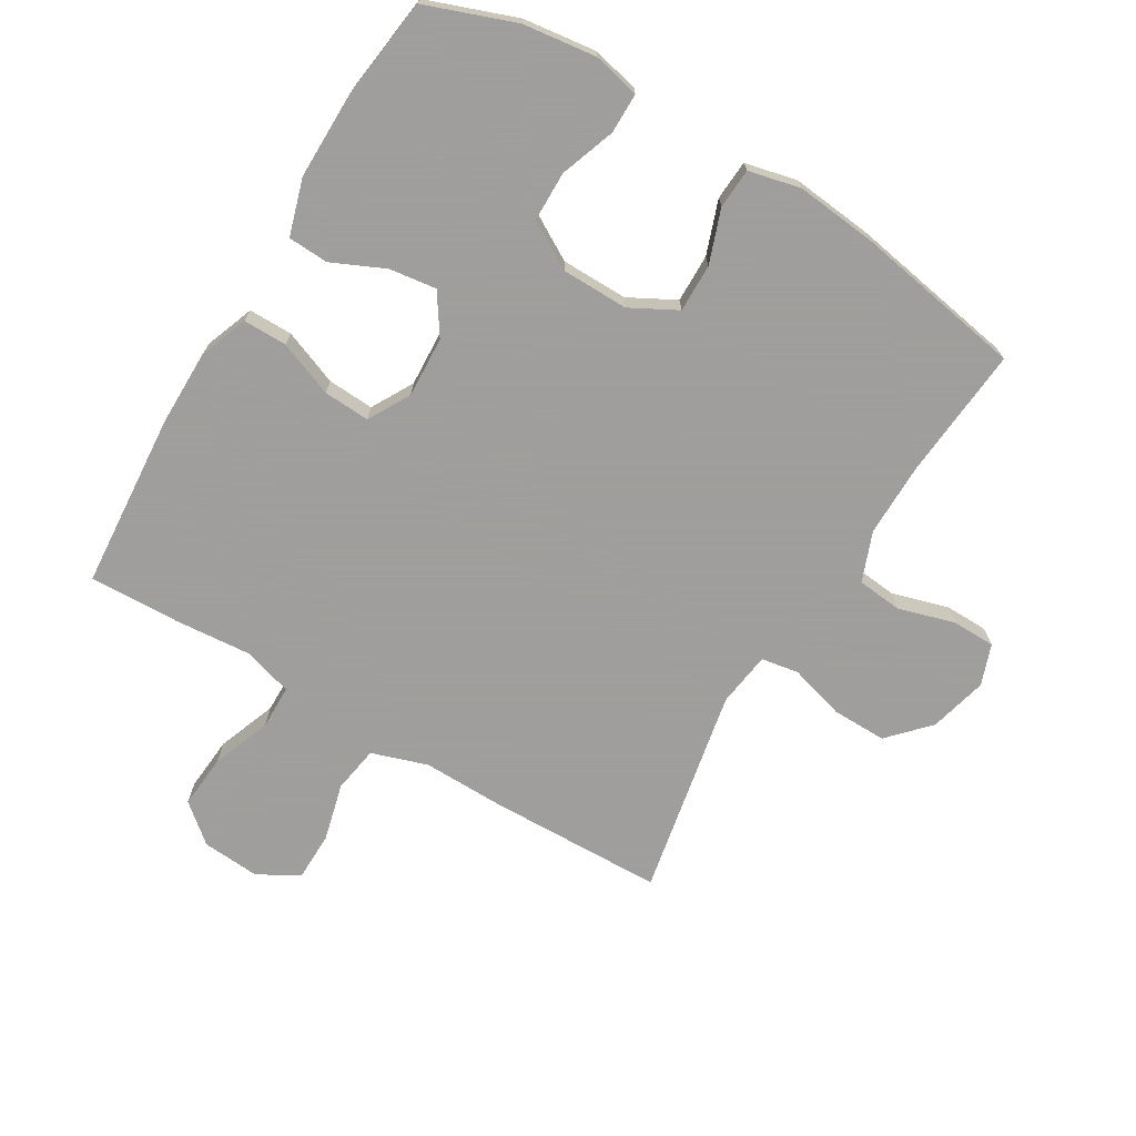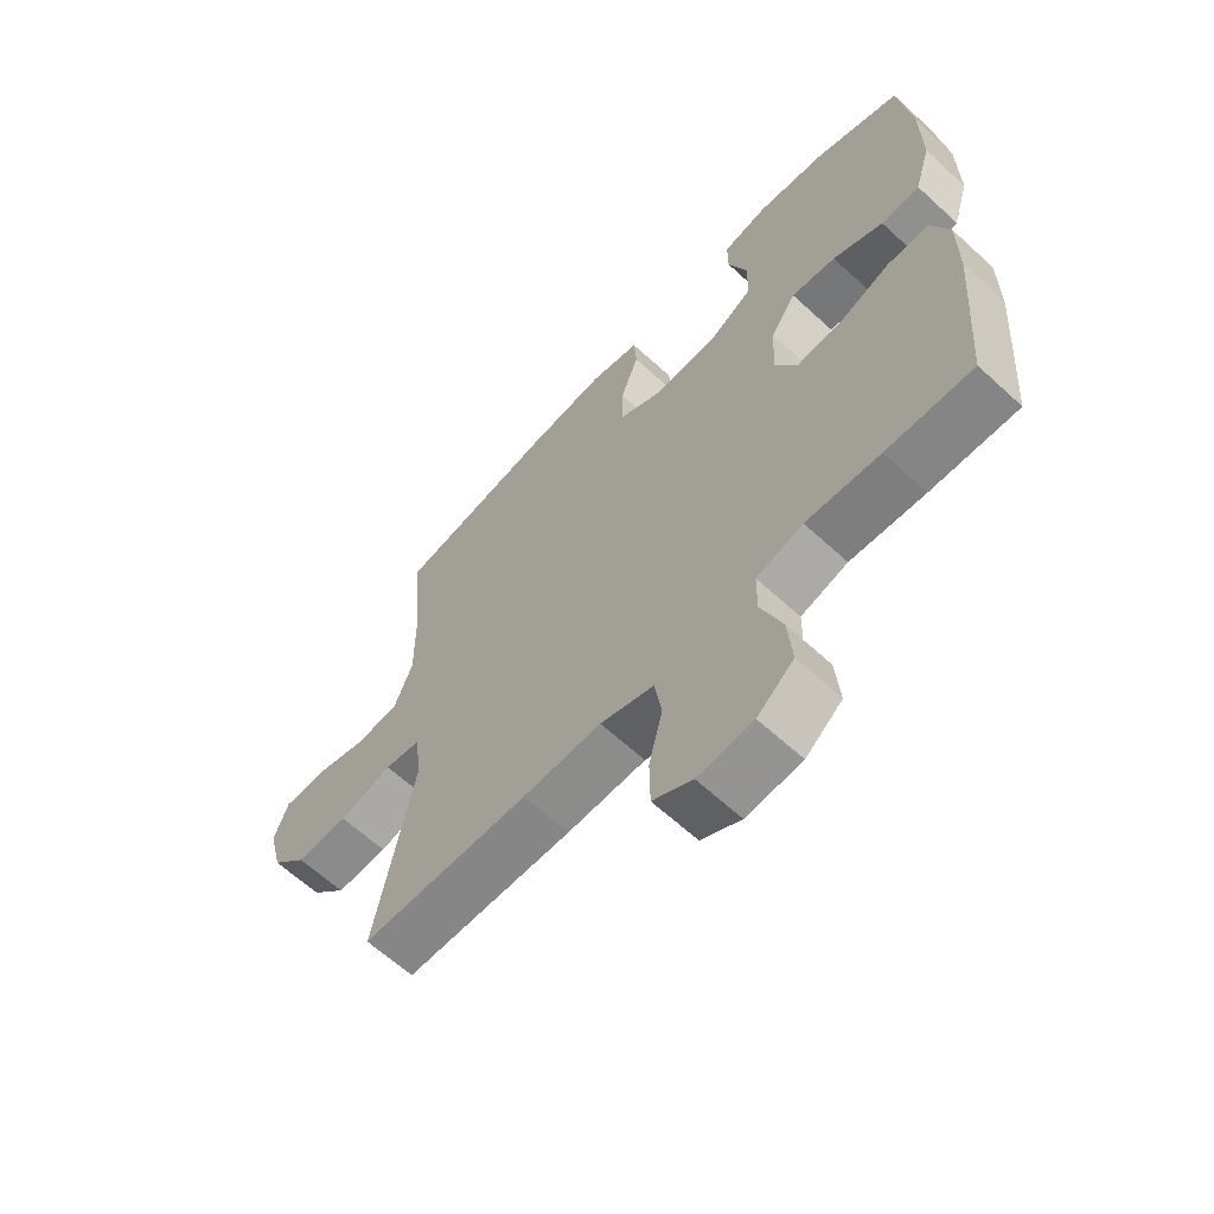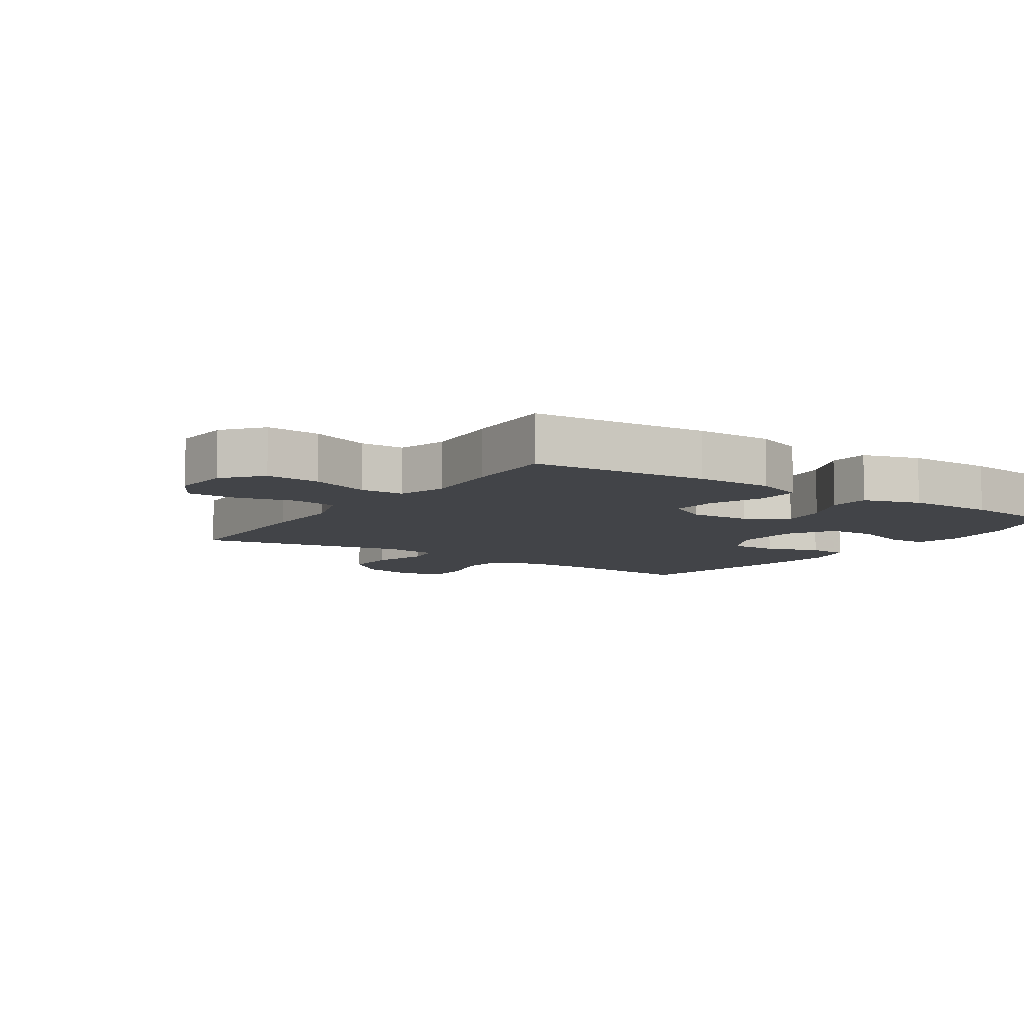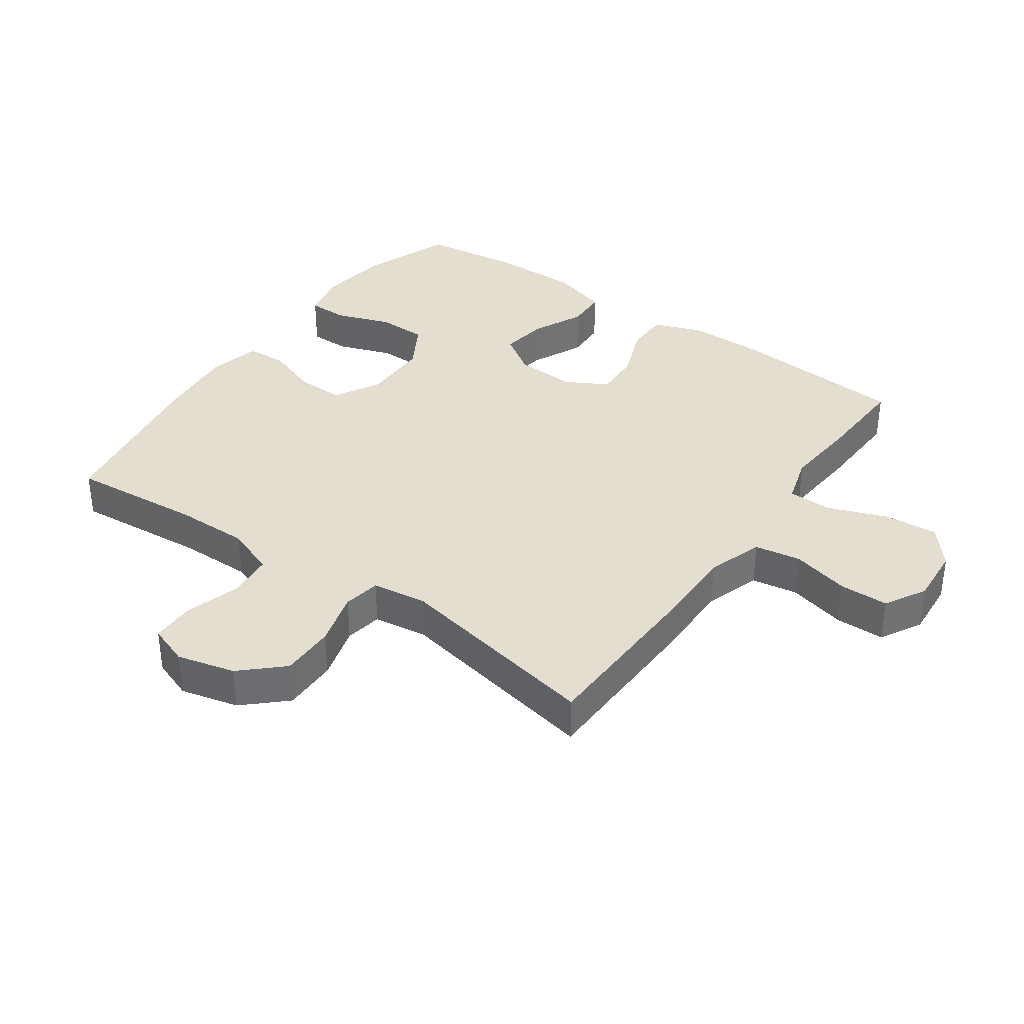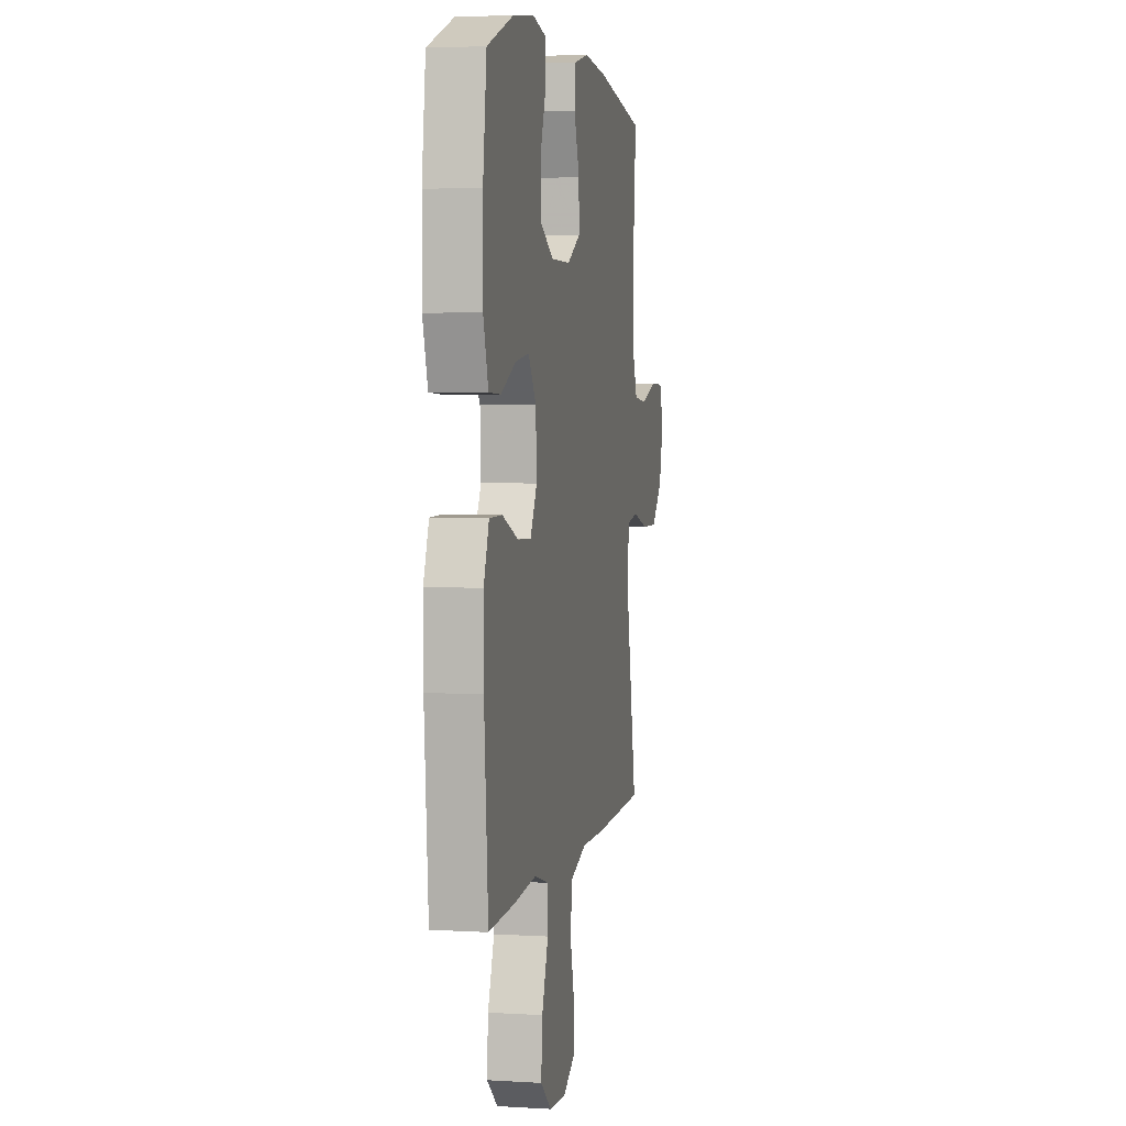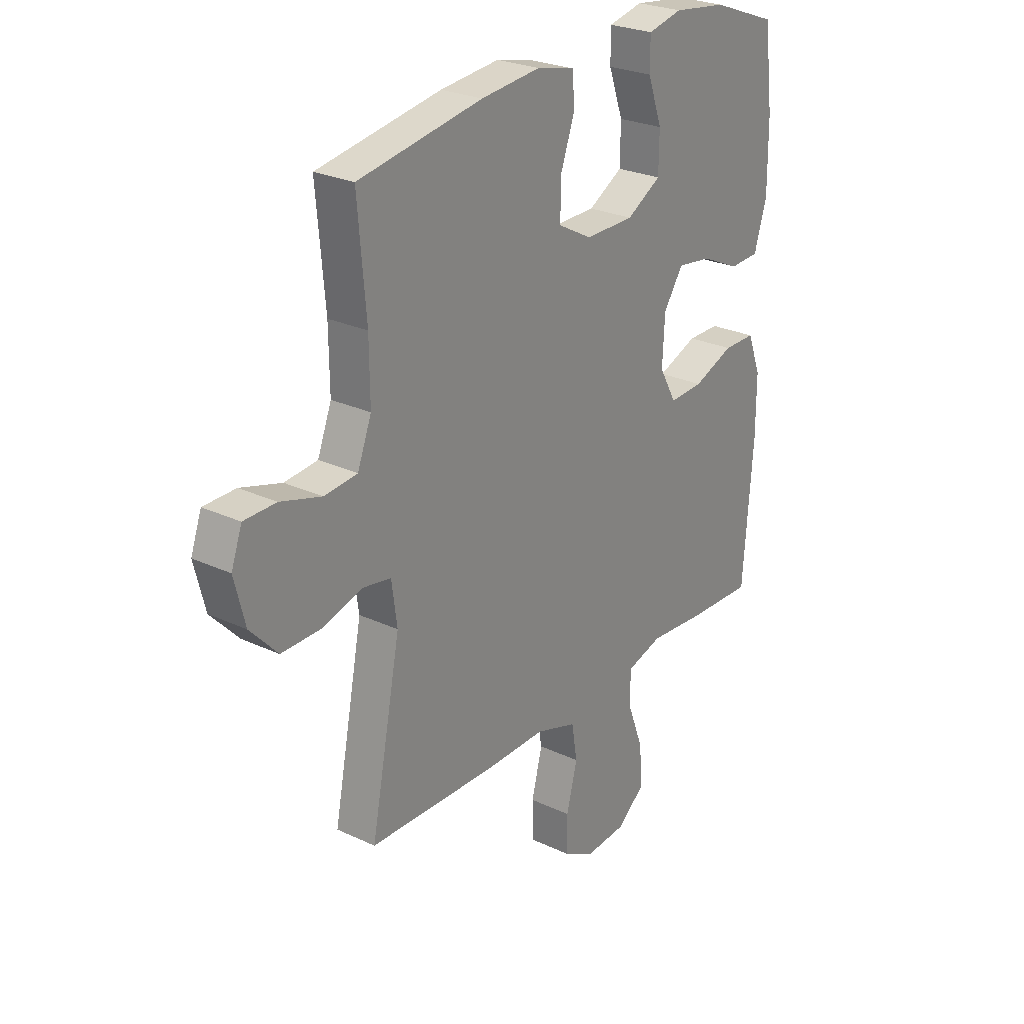
<metadata>
{"format":"obj","ext":"obj","renderer":"f3d","projection":"perspective","resolution":1024,"background":"white","views":[{"elev":-71.1,"azim":-30.9,"up":"+Y"},{"elev":-63.4,"azim":-132.9,"up":"+Z"},{"elev":-8.0,"azim":-123.8,"up":"+Y"},{"elev":36.4,"azim":125.3,"up":"+Y"},{"elev":4.2,"azim":-78.9,"up":"+Z"},{"elev":26.0,"azim":126.7,"up":"+Z"}]}
</metadata>
<code>
v -0.5 0.07 -0.5
v -0.521 0.07 -0.224
v -0.521 0.07 -0.104
v -0.492 0.07 -0.027
v -0.423 0.07 -0.027
v -0.336 0.07 -0.061
v -0.263 0.07 -0.065
v -0.226 0.07 0.001
v -0.231 0.07 0.097
v -0.273 0.07 0.16
v -0.347 0.07 0.15
v -0.43 0.07 0.112
v -0.494 0.07 0.115
v -0.521 0.07 0.204
v -0.52 0.07 0.342
v -0.5 0.07 0.5
v -0.359 0.07 0.552
v -0.244 0.07 0.567
v -0.17 0.07 0.55
v -0.17 0.07 0.487
v -0.201 0.07 0.4
v -0.2 0.07 0.322
v -0.126 0.07 0.279
v -0.021 0.07 0.278
v 0.052 0.07 0.317
v 0.051 0.07 0.393
v 0.021 0.07 0.477
v 0.025 0.07 0.54
v 0.107 0.07 0.559
v 0.234 0.07 0.546
v 0.5 0.07 0.5
v 0.482 0.07 0.293
v 0.481 0.07 0.176
v 0.511 0.07 0.098
v 0.582 0.07 0.091
v 0.67 0.07 0.117
v 0.739 0.07 0.116
v 0.762 0.07 0.052
v 0.739 0.07 -0.039
v 0.68 0.07 -0.102
v 0.594 0.07 -0.101
v 0.507 0.07 -0.076
v 0.448 0.07 -0.086
v 0.436 0.07 -0.172
v 0.5 0.07 -0.5
v 0.224 0.07 -0.507
v 0.094 0.07 -0.505
v 0.006 0.07 -0.534
v -0.006 0.07 -0.607
v 0.017 0.07 -0.698
v 0.016 0.07 -0.776
v -0.049 0.07 -0.812
v -0.14 0.07 -0.805
v -0.2 0.07 -0.755
v -0.193 0.07 -0.67
v -0.158 0.07 -0.577
v -0.159 0.07 -0.508
v -0.236 0.07 -0.485
v -0.358 0.07 -0.495
v -0.5 0 -0.5
v -0.521 0 -0.224
v -0.521 0 -0.104
v -0.492 0 -0.027
v -0.423 0 -0.027
v -0.336 0 -0.061
v -0.263 0 -0.065
v -0.226 0 0.001
v -0.231 0 0.097
v -0.273 0 0.16
v -0.347 0 0.15
v -0.43 0 0.112
v -0.494 0 0.115
v -0.521 0 0.204
v -0.52 0 0.342
v -0.5 0 0.5
v -0.359 0 0.552
v -0.244 0 0.567
v -0.17 0 0.55
v -0.17 0 0.487
v -0.201 0 0.4
v -0.2 0 0.322
v -0.126 0 0.279
v -0.021 0 0.278
v 0.052 0 0.317
v 0.051 0 0.393
v 0.021 0 0.477
v 0.025 0 0.54
v 0.107 0 0.559
v 0.234 0 0.546
v 0.5 0 0.5
v 0.482 0 0.293
v 0.481 0 0.176
v 0.511 0 0.098
v 0.582 0 0.091
v 0.67 0 0.117
v 0.739 0 0.116
v 0.762 0 0.052
v 0.739 0 -0.039
v 0.68 0 -0.102
v 0.594 0 -0.101
v 0.507 0 -0.076
v 0.448 0 -0.086
v 0.436 0 -0.172
v 0.5 0 -0.5
v 0.224 0 -0.507
v 0.094 0 -0.505
v 0.006 0 -0.534
v -0.006 0 -0.607
v 0.017 0 -0.698
v 0.016 0 -0.776
v -0.049 0 -0.812
v -0.14 0 -0.805
v -0.2 0 -0.755
v -0.193 0 -0.67
v -0.158 0 -0.577
v -0.159 0 -0.508
v -0.236 0 -0.485
v -0.358 0 -0.495
f 58 59 1 2
f 57 58 2 3
f 53 54 55 56
f 53 56 57
f 52 53 57
f 49 50 51 52
f 48 49 52 57
f 47 48 57 3
f 44 45 46 47
f 43 44 47 3
f 39 40 41 42
f 37 38 39 42
f 35 36 37 42
f 34 35 42 43
f 33 34 43
f 32 33 43
f 26 27 28 29
f 25 26 29 30
f 18 19 20 21
f 18 21 22
f 17 18 22
f 16 17 22
f 15 16 22
f 14 15 22 23
f 11 12 13 14
f 10 11 14 23
f 3 4 5 6
f 3 6 7
f 43 3 7
f 32 43 7 8
f 25 30 31 32
f 24 25 32 8
f 9 10 23 24
f 8 9 24
f 61 60 118 117
f 62 61 117 116
f 115 114 113 112
f 116 115 112
f 116 112 111
f 111 110 109 108
f 116 111 108 107
f 62 116 107 106
f 106 105 104 103
f 62 106 103 102
f 101 100 99 98
f 101 98 97 96
f 101 96 95 94
f 102 101 94 93
f 102 93 92
f 102 92 91
f 88 87 86 85
f 89 88 85 84
f 80 79 78 77
f 81 80 77
f 81 77 76
f 81 76 75
f 81 75 74
f 82 81 74 73
f 73 72 71 70
f 82 73 70 69
f 65 64 63 62
f 66 65 62
f 66 62 102
f 67 66 102 91
f 91 90 89 84
f 67 91 84 83
f 83 82 69 68
f 83 68 67
f 1 60 61 2
f 2 61 62 3
f 3 62 63 4
f 4 63 64 5
f 5 64 65 6
f 6 65 66 7
f 7 66 67 8
f 8 67 68 9
f 9 68 69 10
f 10 69 70 11
f 11 70 71 12
f 12 71 72 13
f 13 72 73 14
f 14 73 74 15
f 15 74 75 16
f 16 75 76 17
f 17 76 77 18
f 18 77 78 19
f 19 78 79 20
f 20 79 80 21
f 21 80 81 22
f 22 81 82 23
f 23 82 83 24
f 24 83 84 25
f 25 84 85 26
f 26 85 86 27
f 27 86 87 28
f 28 87 88 29
f 29 88 89 30
f 30 89 90 31
f 31 90 91 32
f 32 91 92 33
f 33 92 93 34
f 34 93 94 35
f 35 94 95 36
f 36 95 96 37
f 37 96 97 38
f 38 97 98 39
f 39 98 99 40
f 40 99 100 41
f 41 100 101 42
f 42 101 102 43
f 43 102 103 44
f 44 103 104 45
f 45 104 105 46
f 46 105 106 47
f 47 106 107 48
f 48 107 108 49
f 49 108 109 50
f 50 109 110 51
f 51 110 111 52
f 52 111 112 53
f 53 112 113 54
f 54 113 114 55
f 55 114 115 56
f 56 115 116 57
f 57 116 117 58
f 58 117 118 59
f 59 118 60 1

</code>
